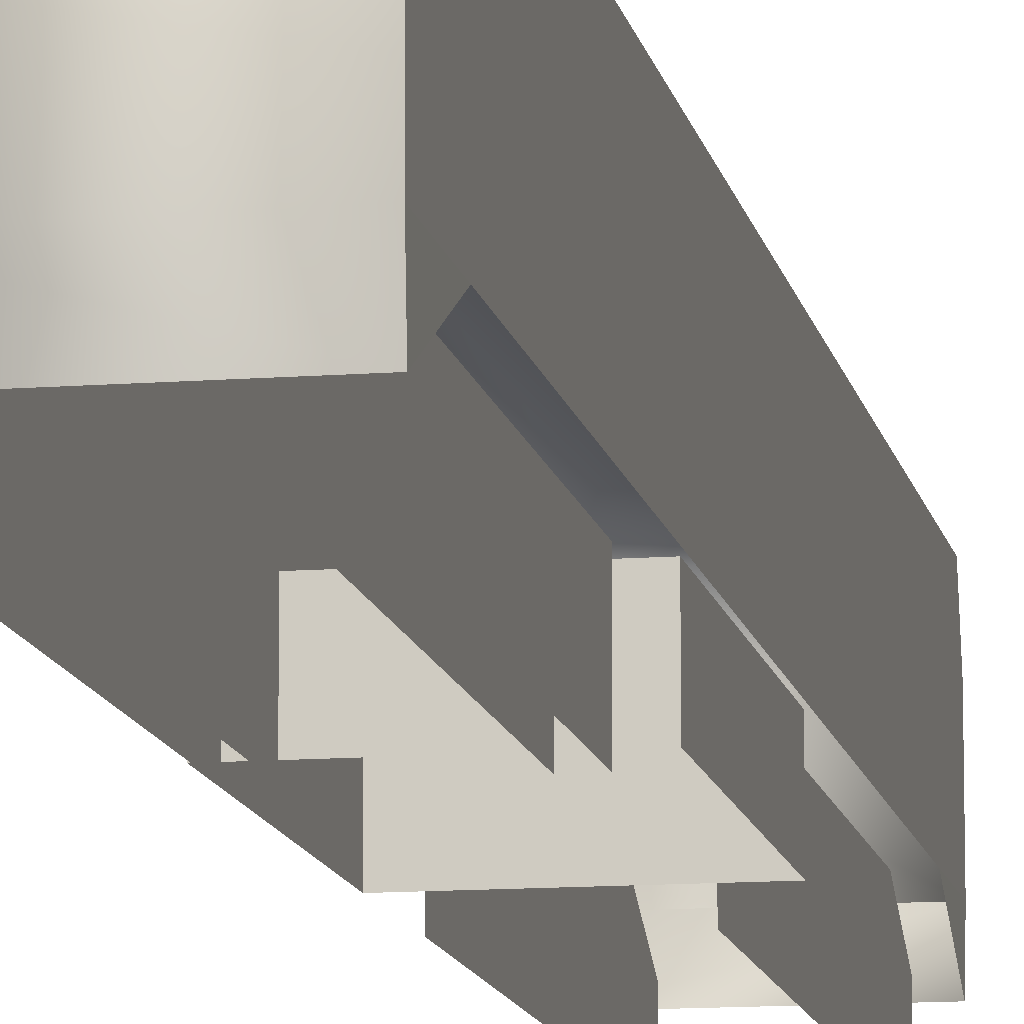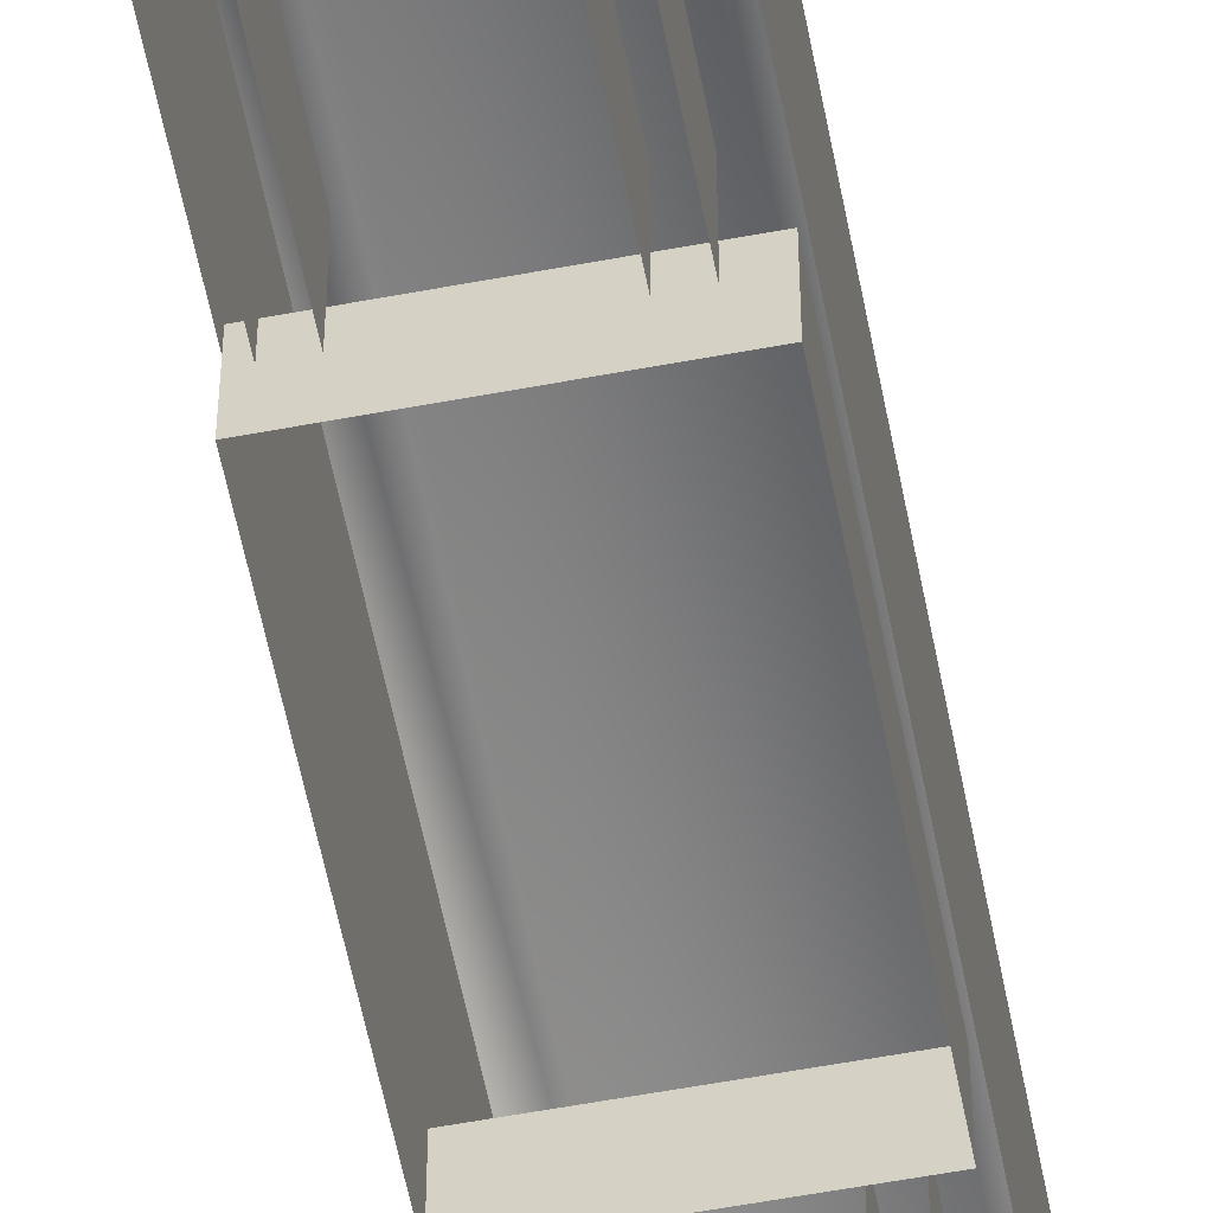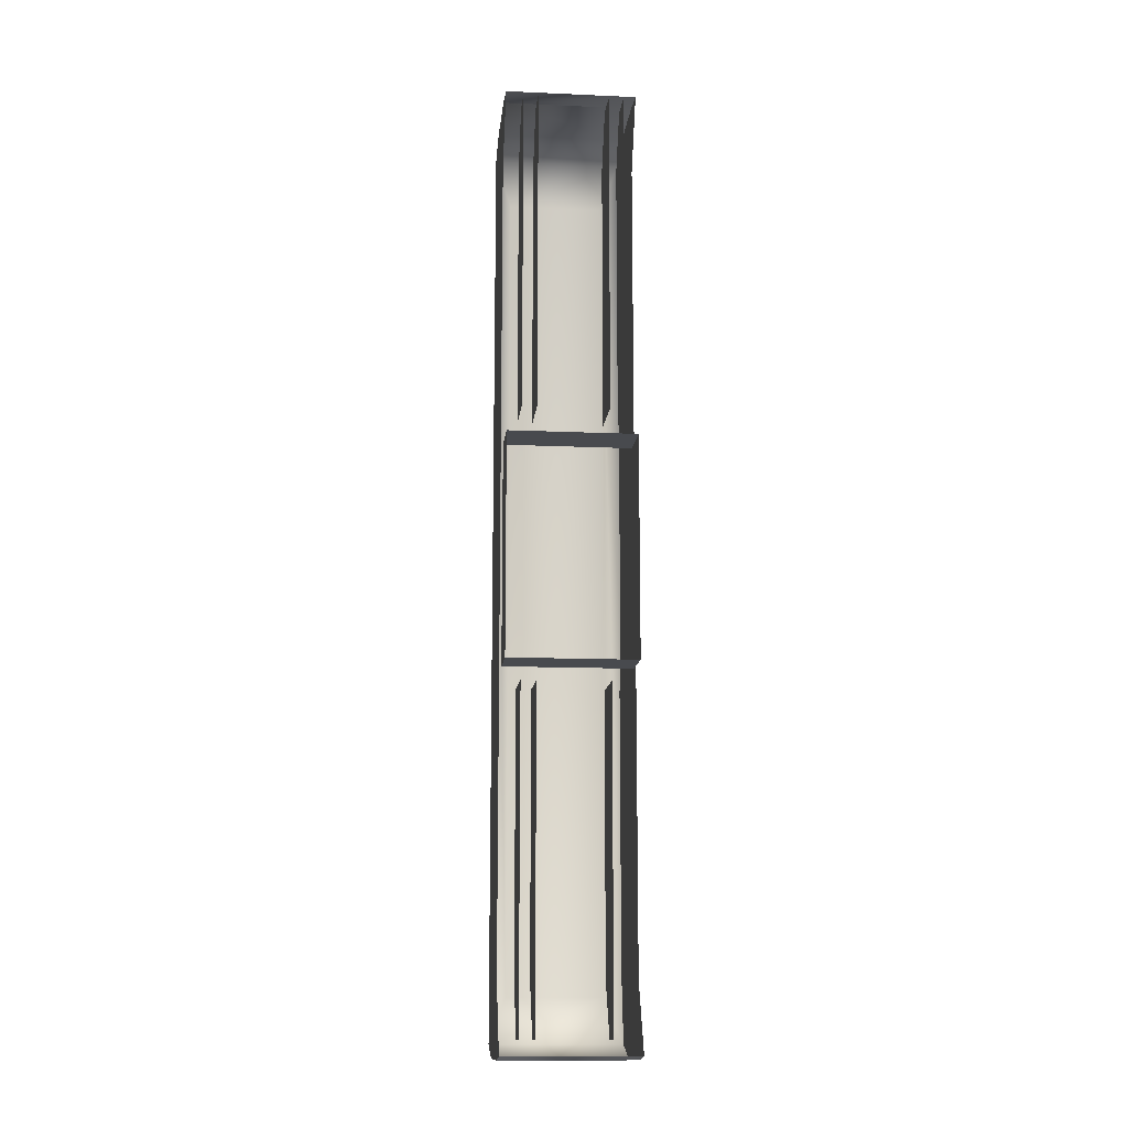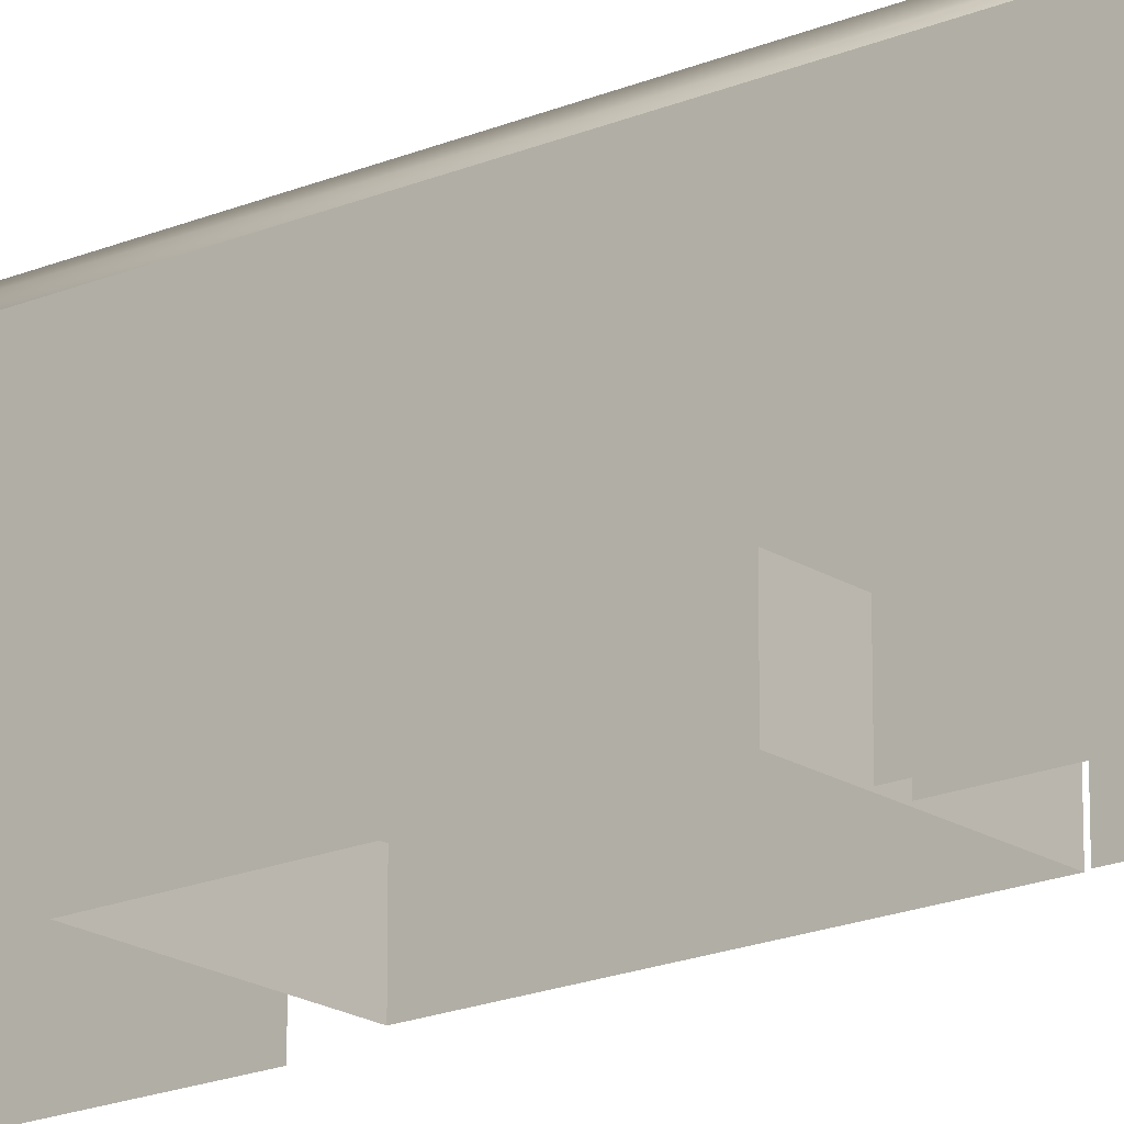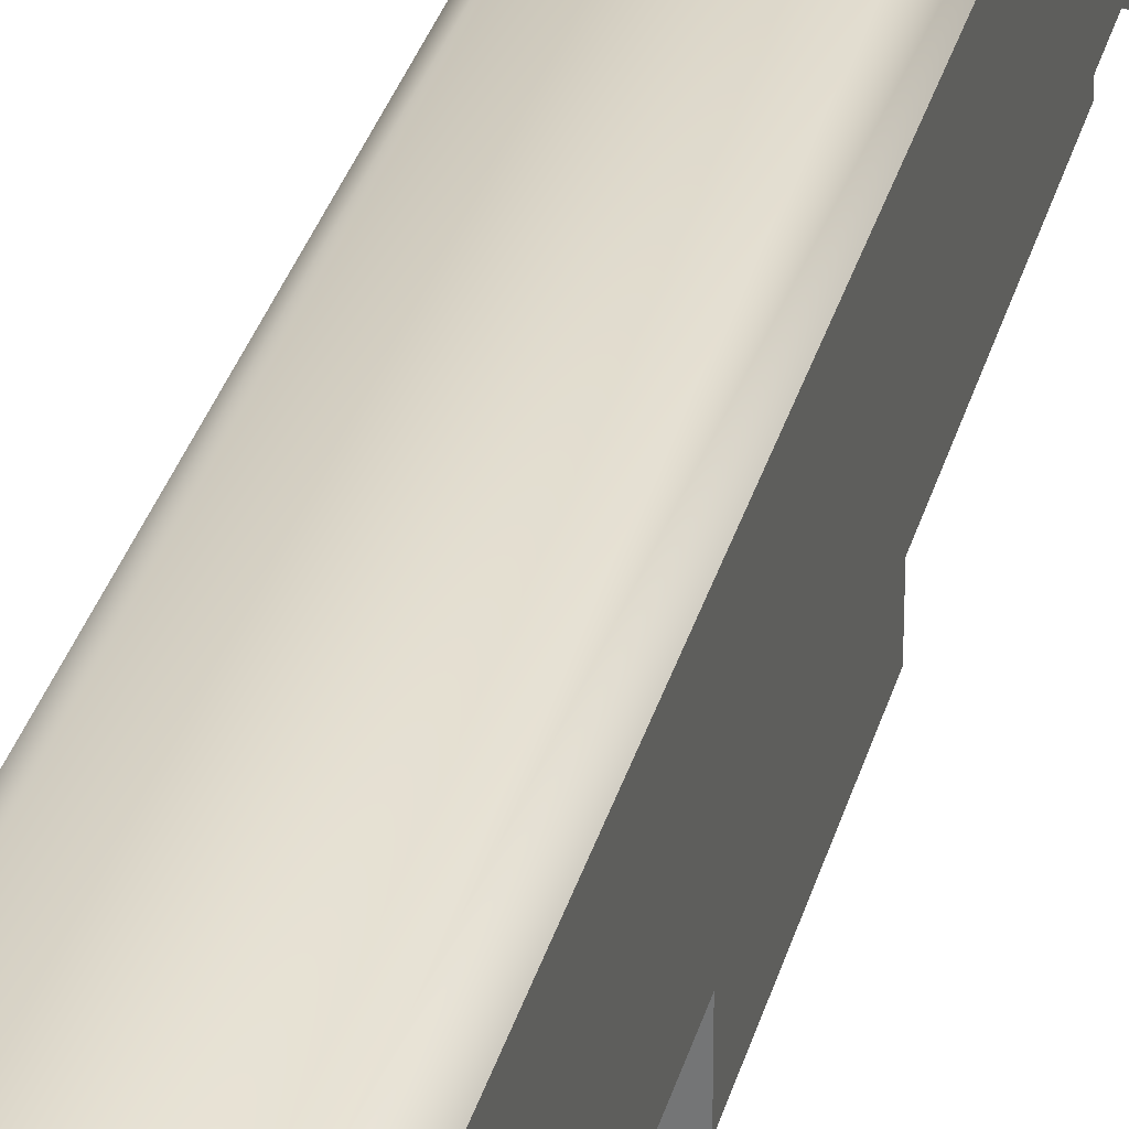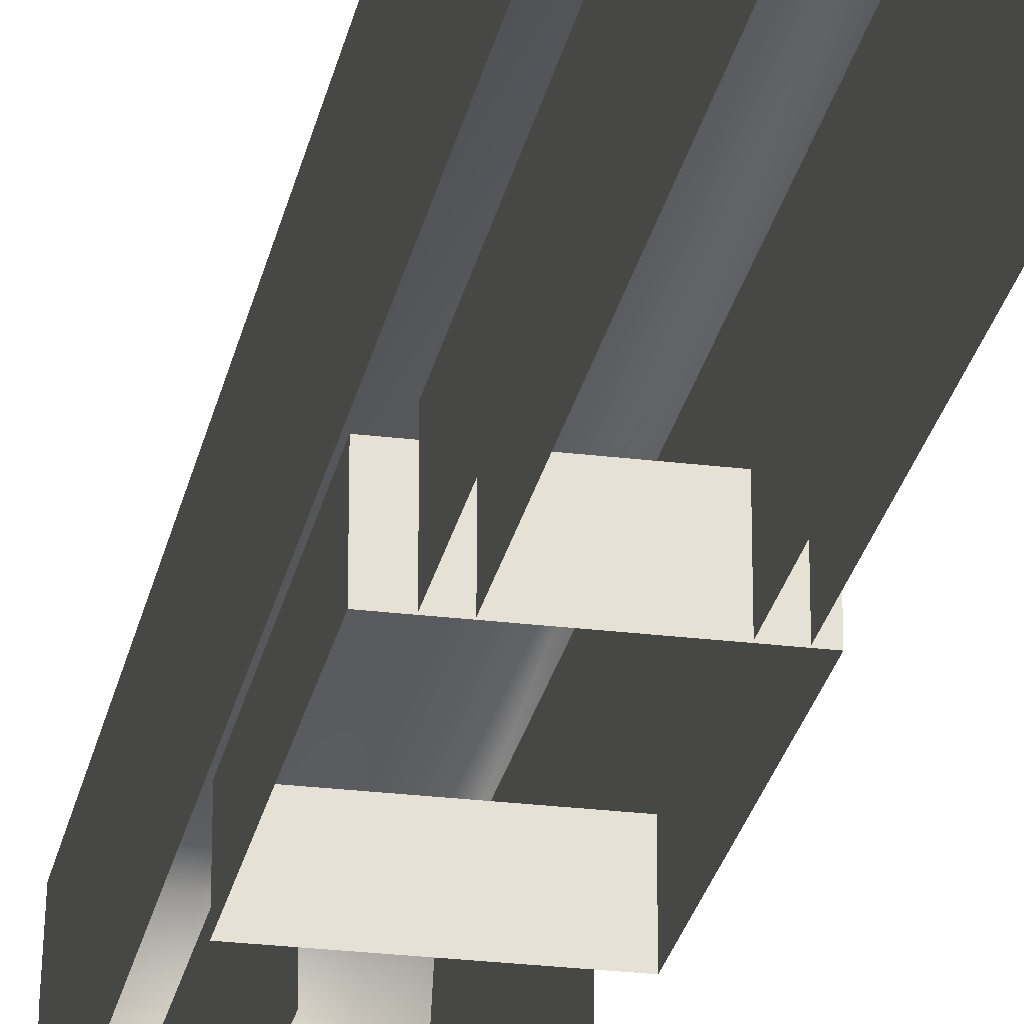
<metadata>
{"format":"obj","ext":"obj","renderer":"f3d","projection":"perspective","resolution":1024,"background":"white","views":[{"elev":-11.9,"azim":-169.5,"up":"+Y"},{"elev":-57.8,"azim":-169.0,"up":"+Y"},{"elev":-13.0,"azim":-5.7,"up":"+Z"},{"elev":-18.8,"azim":-50.8,"up":"+Y"},{"elev":30.9,"azim":14.0,"up":"+Y"},{"elev":-26.0,"azim":-11.2,"up":"+Y"}]}
</metadata>
<code>
o Body
v -1.345 1.2 -9.69
v -1.345 1.2 9.69
v 1.345 1.2 -9.69
v 1.345 1.2 9.69
v -0.9914 3.9 -8.536
v -1.345 3.546 -9.44
v -0.9914 3.9 8.536
v -1.345 3.546 9.44
v 0.9914 3.9 -8.536
v 1.345 3.546 -9.44
v 0.9914 3.9 8.536
v 1.345 3.546 9.44
v -1.345 2.723 9.69
v 1.345 2.723 9.69
v 1.345 2.723 -9.69
v -1.345 2.723 -9.69
v 1.34 0.5 9.6
v -1.34 0.5 9.6
v -1.34 1.2 9.69
v -1.34 0.5 -9.6
v 1.34 0.5 -9.6
v -1.3 0.2 -2.25
v -1.3 1.2 -2.25
v -1.3 0.2 2.25
v -1.3 1.2 2.25
v 1.3 0.2 -2.25
v 1.3 1.2 -2.25
v 1.3 0.2 2.25
v 1.3 1.2 2.25
v 1.345 1.2 8.236
v 1.345 1.2 -8.236
v -1.345 1.2 -8.236
v -1.345 1.2 8.236
f 4 14 12 10 15 3 31 30
f 1 16 6 8 13 2 33 32
f 22 23 25 24
f 24 25 29 28
f 28 29 27 26
f 26 27 23 22
f 4 30 17
f 31 3 21
f 1 32 20
f 33 2 18
f 11 7 5 9
f 13 8 12 14
f 5 7 8 6
f 7 11 12 8
f 11 9 10 12
f 9 5 6 10
f 15 10 6 16
f 2 13 14 4
f 3 15 16 1
f 17 18 19 4
f 20 21 3 1
o Bogie2
v -0.7175 0 -2.7
v -0.7175 0 -9.3
v -0.7175 1.2 -2.7
v 0.7175 1.2 -2.7
v 0.7175 0 -2.7
v 0.7175 0 -9.3
v 1.018 1.2 -2.7
v 1.018 0 -2.7
v 1.018 0 -9.3
v -1.018 0 -9.3
v -1.018 0 -2.7
v -1.018 1.2 -2.7
v -0.7175 0.654 -9.3
v -0.7175 1.2 -8.236
v -0.7175 0.6616 -9.285
v 0.7175 1.2 -8.236
v 0.7175 0.654 -9.3
v 1.018 1.2 -8.236
v 1.018 0.654 -9.3
v -1.018 0.654 -9.3
v -1.018 1.2 -8.236
f 36 34 35 46 48 47
f 39 38 37 49 50
f 42 41 40 51 52
f 45 44 43 53 54
o Bogie1
v 0.7175 0 2.7
v 0.7175 1.2 2.7
v 0.7175 0 9.3
v -0.7175 0 2.7
v -0.7175 1.2 2.7
v -0.7175 0 9.3
v 1.018 0 2.7
v 1.018 1.2 2.7
v 1.018 0 9.3
v -1.018 0 2.7
v -1.018 1.2 2.7
v -1.018 0 9.3
v 0.7175 0.654 9.3
v 0.7175 1.2 8.236
v 1.018 0.654 9.3
v 1.018 1.2 8.236
v -0.7175 1.2 8.236
v -0.7175 0.6614 9.286
v -0.7175 0.654 9.3
v -1.018 1.2 8.236
v -1.018 0.654 9.3
f 55 57 67 68 56
f 73 60 58 59 71 72
f 61 63 69 70 62
f 75 66 64 65 74

</code>
